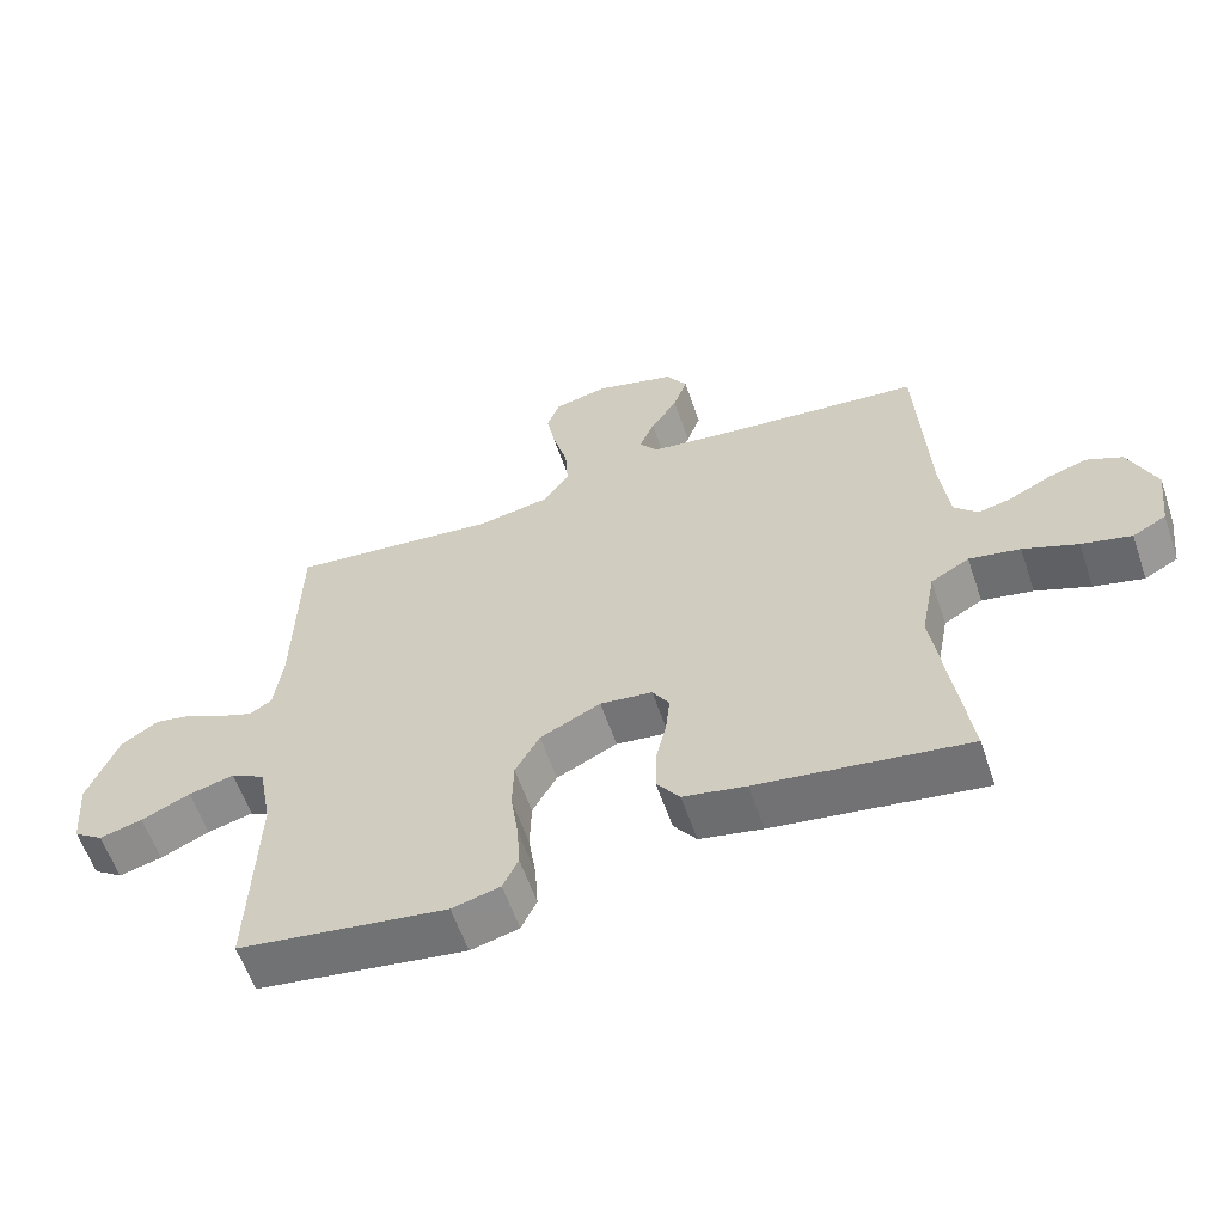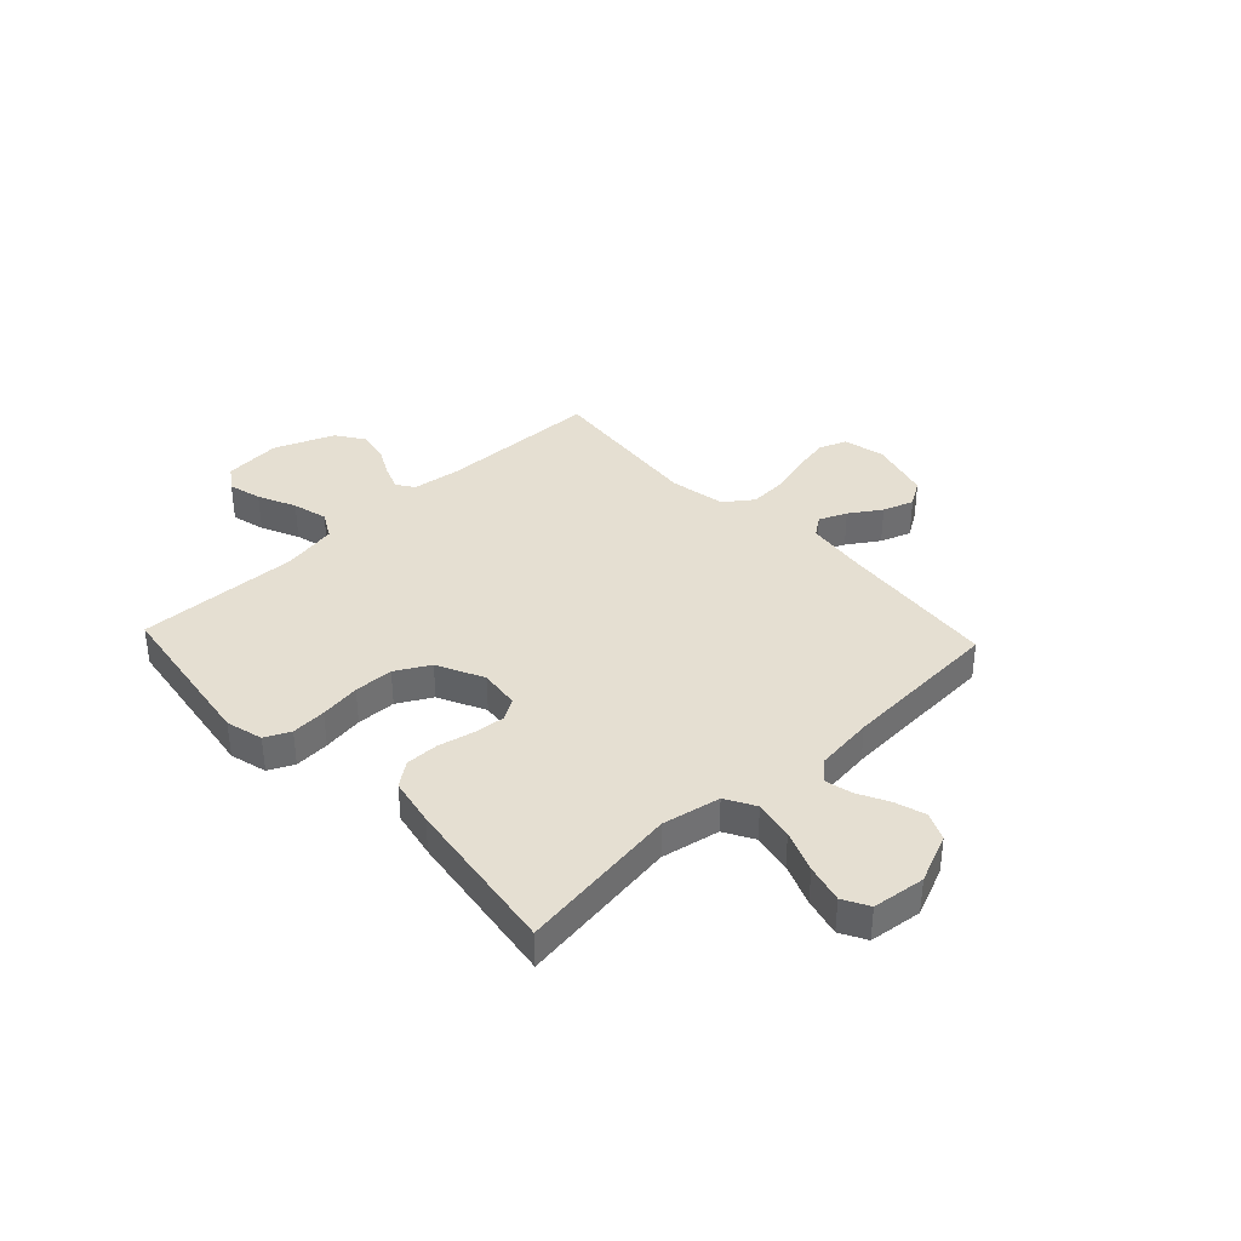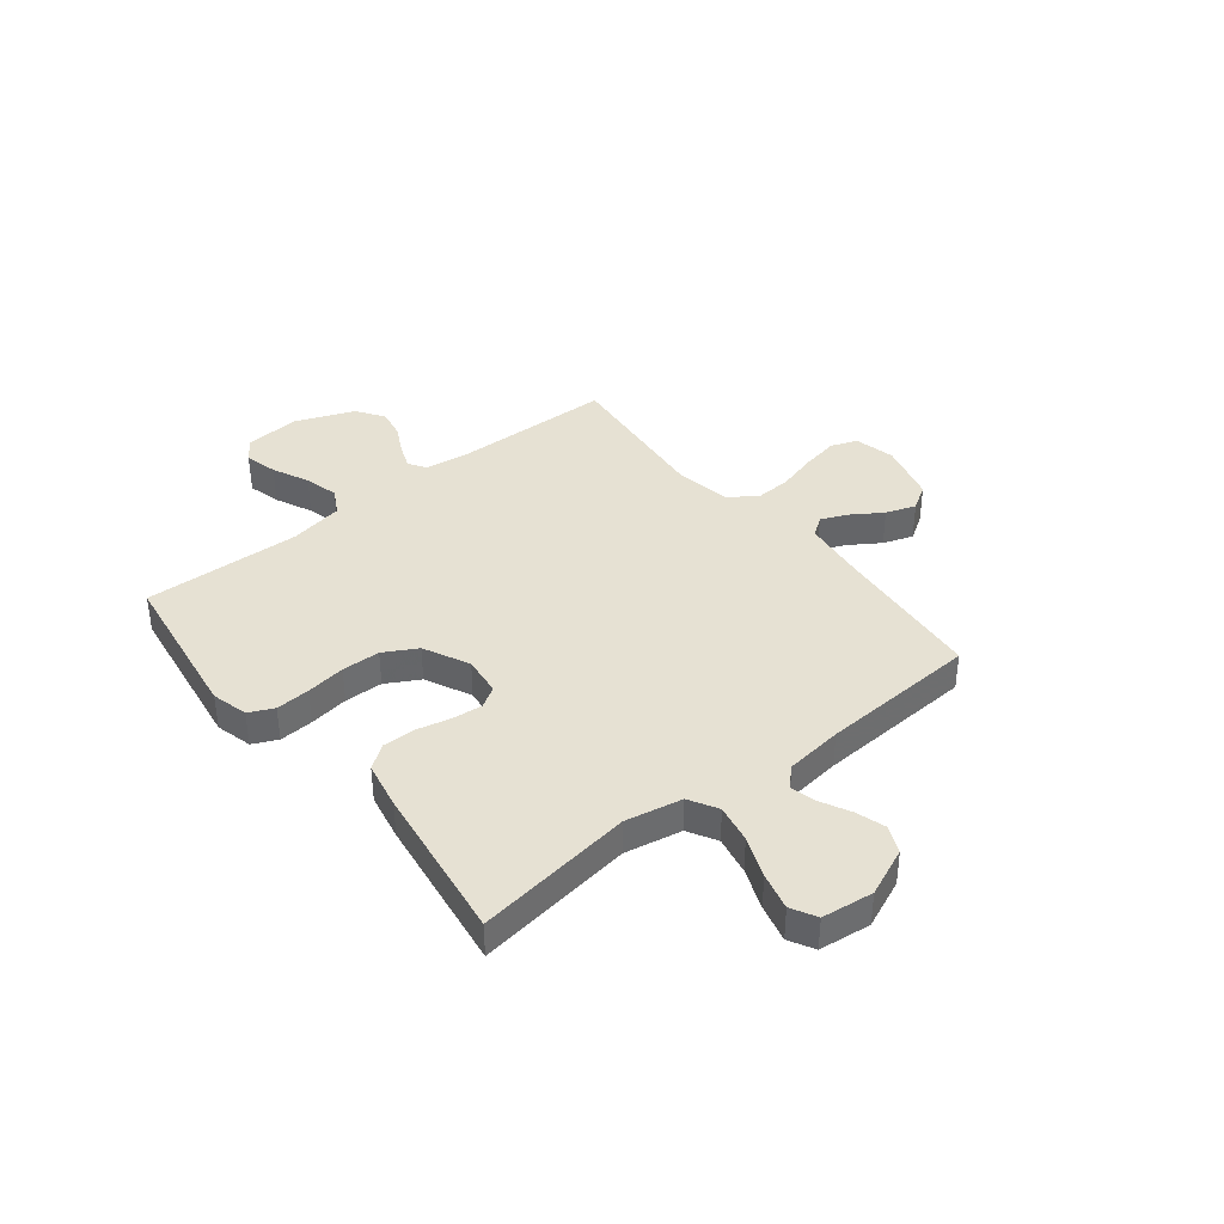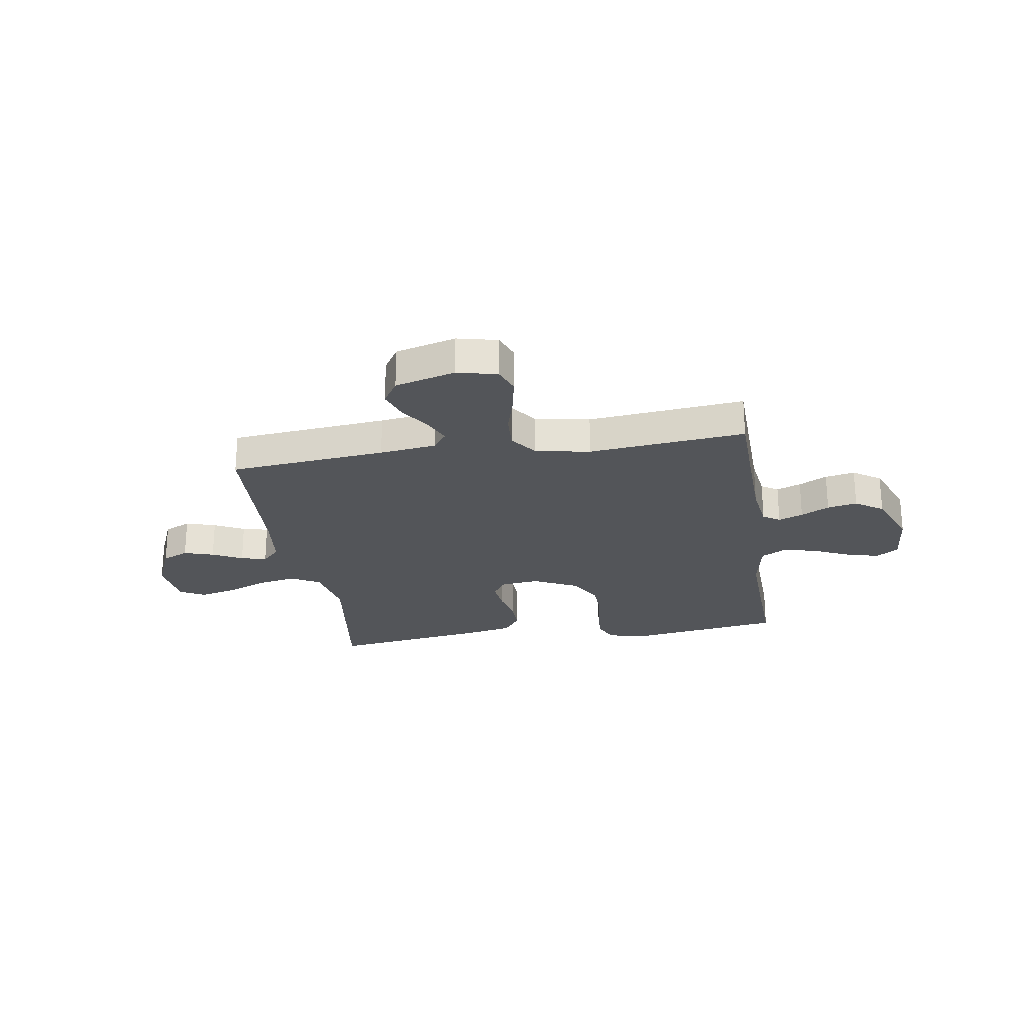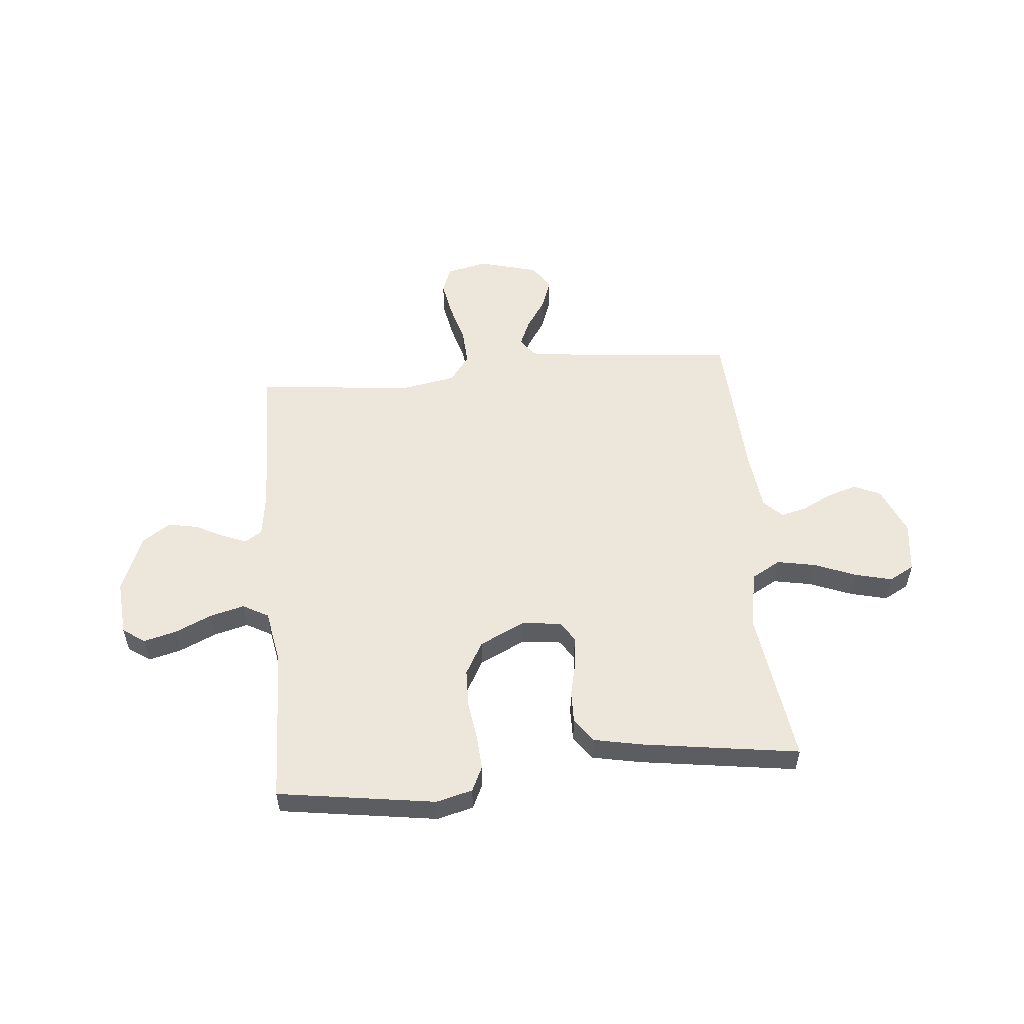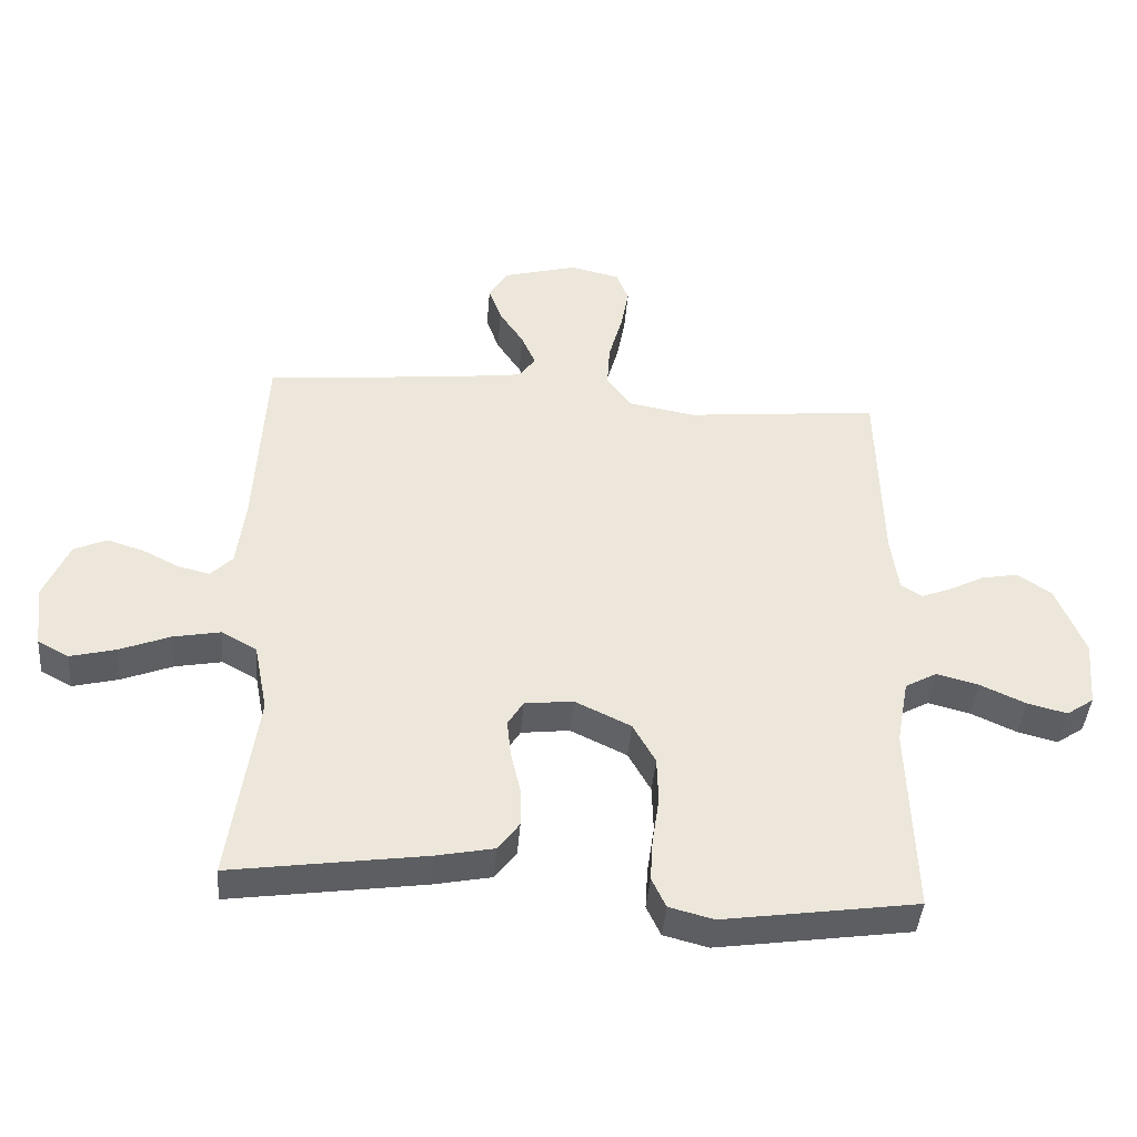
<metadata>
{"format":"obj","ext":"obj","renderer":"f3d","projection":"perspective","resolution":1024,"background":"white","views":[{"elev":-59.4,"azim":-161.2,"up":"+Z"},{"elev":37.3,"azim":-133.3,"up":"+Y"},{"elev":38.8,"azim":-128.6,"up":"+Y"},{"elev":-24.5,"azim":9.0,"up":"+Y"},{"elev":54.0,"azim":174.8,"up":"+Y"},{"elev":-42.4,"azim":-4.6,"up":"+Z"}]}
</metadata>
<code>
v -0.5 0.07 -0.5
v -0.458 0.07 -0.2
v -0.479 0.07 -0.092
v -0.534 0.07 -0.061
v -0.607 0.07 -0.075
v -0.685 0.07 -0.106
v -0.756 0.07 -0.124
v -0.804 0.07 -0.098
v -0.816 0.07 0
v -0.777 0.07 0.092
v -0.726 0.07 0.115
v -0.669 0.07 0.097
v -0.612 0.07 0.068
v -0.563 0.07 0.056
v -0.529 0.07 0.091
v -0.516 0.07 0.2
v -0.5 0.07 0.5
v -0.2 0.07 0.529
v -0.091 0.07 0.543
v -0.065 0.07 0.579
v -0.087 0.07 0.63
v -0.125 0.07 0.688
v -0.145 0.07 0.745
v -0.115 0.07 0.793
v 0 0.07 0.824
v 0.077 0.07 0.806
v 0.096 0.07 0.756
v 0.083 0.07 0.686
v 0.062 0.07 0.61
v 0.058 0.07 0.541
v 0.096 0.07 0.489
v 0.2 0.07 0.47
v 0.5 0.07 0.5
v 0.507 0.07 0.2
v 0.519 0.07 0.111
v 0.551 0.07 0.09
v 0.598 0.07 0.108
v 0.652 0.07 0.136
v 0.709 0.07 0.147
v 0.762 0.07 0.111
v 0.806 0.07 0
v 0.797 0.07 -0.106
v 0.755 0.07 -0.135
v 0.693 0.07 -0.119
v 0.623 0.07 -0.087
v 0.558 0.07 -0.07
v 0.509 0.07 -0.097
v 0.49 0.07 -0.2
v 0.5 0.07 -0.5
v 0.2 0.07 -0.544
v 0.131 0.07 -0.526
v 0.109 0.07 -0.479
v 0.113 0.07 -0.414
v 0.124 0.07 -0.339
v 0.122 0.07 -0.266
v 0.087 0.07 -0.203
v 0 0.07 -0.161
v -0.075 0.07 -0.17
v -0.099 0.07 -0.209
v -0.093 0.07 -0.267
v -0.078 0.07 -0.332
v -0.077 0.07 -0.394
v -0.11 0.07 -0.439
v -0.2 0.07 -0.457
v -0.5 0 -0.5
v -0.458 0 -0.2
v -0.479 0 -0.092
v -0.534 0 -0.061
v -0.607 0 -0.075
v -0.685 0 -0.106
v -0.756 0 -0.124
v -0.804 0 -0.098
v -0.816 0 0
v -0.777 0 0.092
v -0.726 0 0.115
v -0.669 0 0.097
v -0.612 0 0.068
v -0.563 0 0.056
v -0.529 0 0.091
v -0.516 0 0.2
v -0.5 0 0.5
v -0.2 0 0.529
v -0.091 0 0.543
v -0.065 0 0.579
v -0.087 0 0.63
v -0.125 0 0.688
v -0.145 0 0.745
v -0.115 0 0.793
v 0 0 0.824
v 0.077 0 0.806
v 0.096 0 0.756
v 0.083 0 0.686
v 0.062 0 0.61
v 0.058 0 0.541
v 0.096 0 0.489
v 0.2 0 0.47
v 0.5 0 0.5
v 0.507 0 0.2
v 0.519 0 0.111
v 0.551 0 0.09
v 0.598 0 0.108
v 0.652 0 0.136
v 0.709 0 0.147
v 0.762 0 0.111
v 0.806 0 0
v 0.797 0 -0.106
v 0.755 0 -0.135
v 0.693 0 -0.119
v 0.623 0 -0.087
v 0.558 0 -0.07
v 0.509 0 -0.097
v 0.49 0 -0.2
v 0.5 0 -0.5
v 0.2 0 -0.544
v 0.131 0 -0.526
v 0.109 0 -0.479
v 0.113 0 -0.414
v 0.124 0 -0.339
v 0.122 0 -0.266
v 0.087 0 -0.203
v 0 0 -0.161
v -0.075 0 -0.17
v -0.099 0 -0.209
v -0.093 0 -0.267
v -0.078 0 -0.332
v -0.077 0 -0.394
v -0.11 0 -0.439
v -0.2 0 -0.457
f 63 64 1 2
f 60 61 62 63
f 59 60 63 2
f 58 59 2 3
f 57 58 3 4
f 51 52 53 54
f 51 54 55
f 48 49 50 51
f 47 48 51 55
f 46 47 55 56
f 42 43 44 45
f 42 45 46
f 41 42 46
f 40 41 46
f 37 38 39 40
f 36 37 40 46
f 35 36 46 56
f 32 33 34
f 31 32 34 35
f 26 27 28 29
f 24 25 26 29
f 24 29 30
f 21 22 23 24
f 20 21 24 30
f 19 20 30 31
f 16 17 18
f 15 16 18 19
f 10 11 12 13
f 10 13 14
f 9 10 14
f 8 9 14
f 5 6 7 8
f 4 5 8 14
f 57 4 14 15
f 35 56 57
f 31 35 57
f 15 19 31 57
f 66 65 128 127
f 127 126 125 124
f 66 127 124 123
f 67 66 123 122
f 68 67 122 121
f 118 117 116 115
f 119 118 115
f 115 114 113 112
f 119 115 112 111
f 120 119 111 110
f 109 108 107 106
f 110 109 106
f 110 106 105
f 110 105 104
f 104 103 102 101
f 110 104 101 100
f 120 110 100 99
f 98 97 96
f 99 98 96 95
f 93 92 91 90
f 93 90 89 88
f 94 93 88
f 88 87 86 85
f 94 88 85 84
f 95 94 84 83
f 82 81 80
f 83 82 80 79
f 77 76 75 74
f 78 77 74
f 78 74 73
f 78 73 72
f 72 71 70 69
f 78 72 69 68
f 79 78 68 121
f 121 120 99
f 121 99 95
f 121 95 83 79
f 1 65 66 2
f 2 66 67 3
f 3 67 68 4
f 4 68 69 5
f 5 69 70 6
f 6 70 71 7
f 7 71 72 8
f 8 72 73 9
f 9 73 74 10
f 10 74 75 11
f 11 75 76 12
f 12 76 77 13
f 13 77 78 14
f 14 78 79 15
f 15 79 80 16
f 16 80 81 17
f 17 81 82 18
f 18 82 83 19
f 19 83 84 20
f 20 84 85 21
f 21 85 86 22
f 22 86 87 23
f 23 87 88 24
f 24 88 89 25
f 25 89 90 26
f 26 90 91 27
f 27 91 92 28
f 28 92 93 29
f 29 93 94 30
f 30 94 95 31
f 31 95 96 32
f 32 96 97 33
f 33 97 98 34
f 34 98 99 35
f 35 99 100 36
f 36 100 101 37
f 37 101 102 38
f 38 102 103 39
f 39 103 104 40
f 40 104 105 41
f 41 105 106 42
f 42 106 107 43
f 43 107 108 44
f 44 108 109 45
f 45 109 110 46
f 46 110 111 47
f 47 111 112 48
f 48 112 113 49
f 49 113 114 50
f 50 114 115 51
f 51 115 116 52
f 52 116 117 53
f 53 117 118 54
f 54 118 119 55
f 55 119 120 56
f 56 120 121 57
f 57 121 122 58
f 58 122 123 59
f 59 123 124 60
f 60 124 125 61
f 61 125 126 62
f 62 126 127 63
f 63 127 128 64
f 64 128 65 1

</code>
